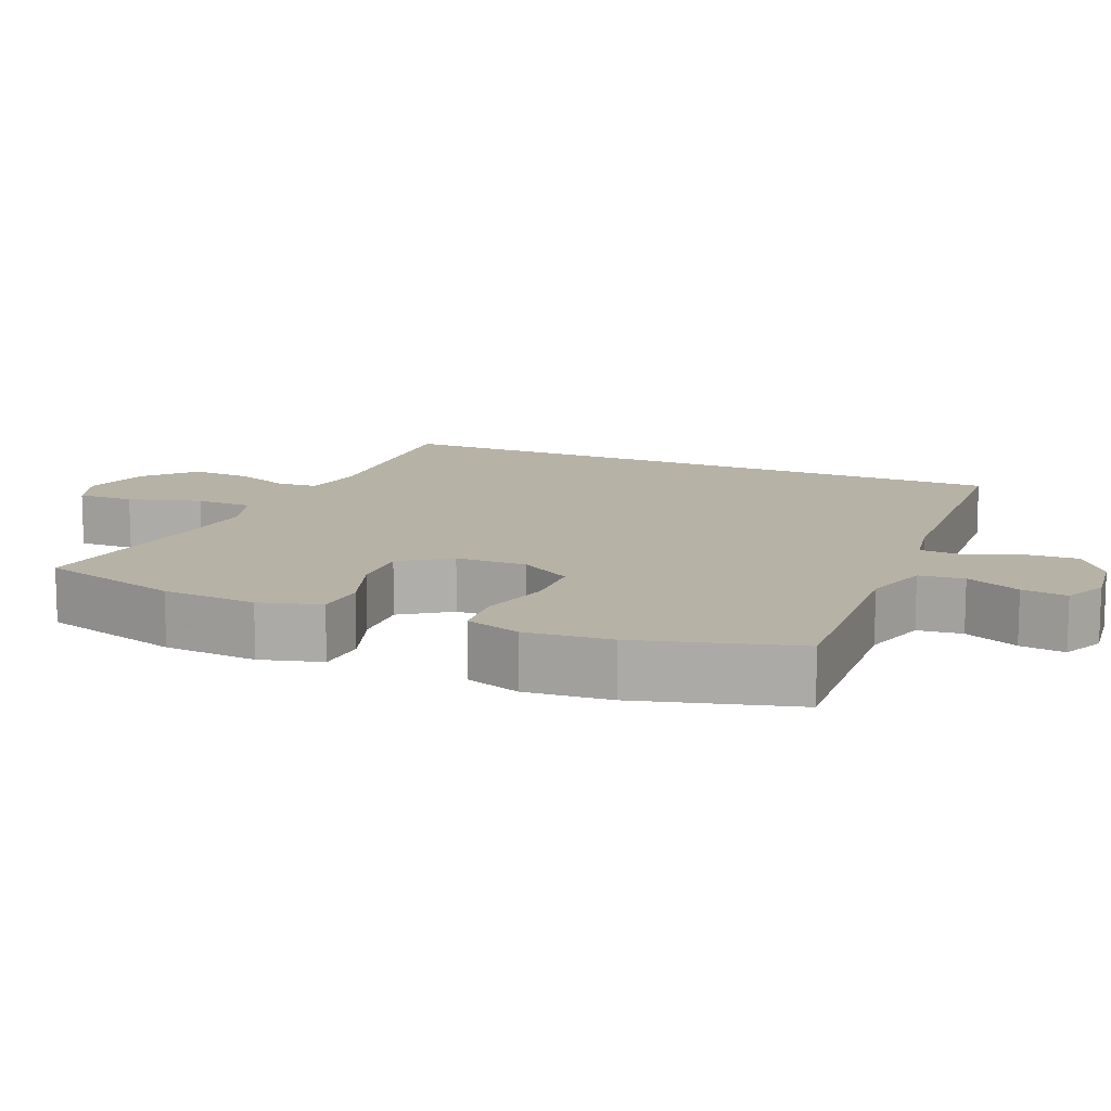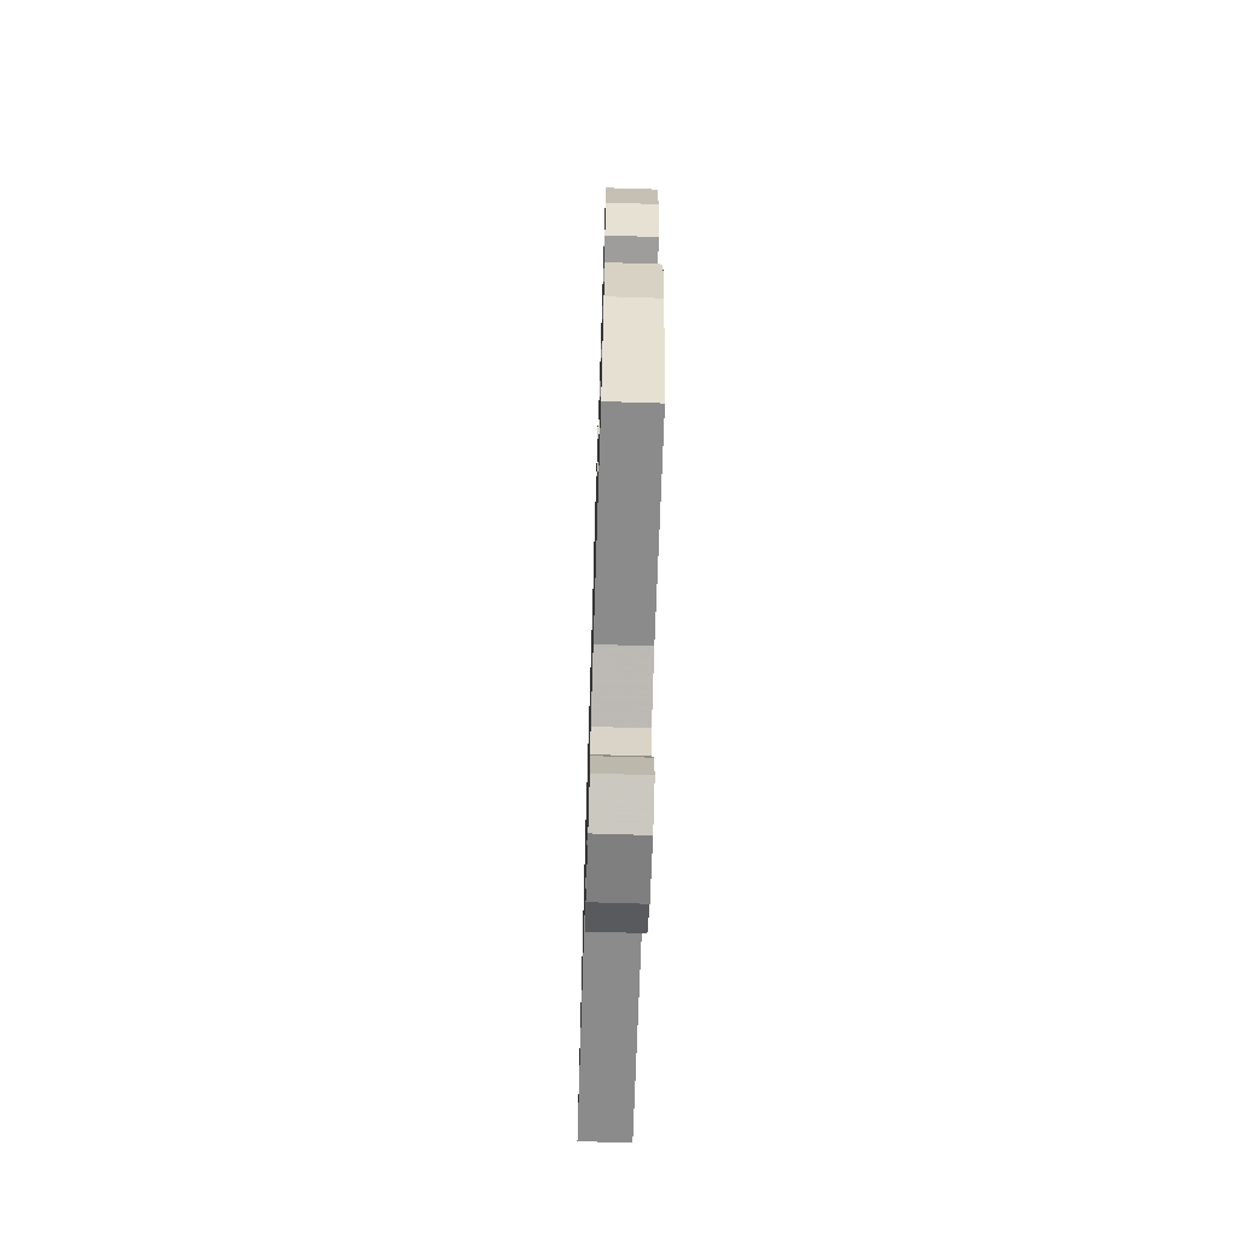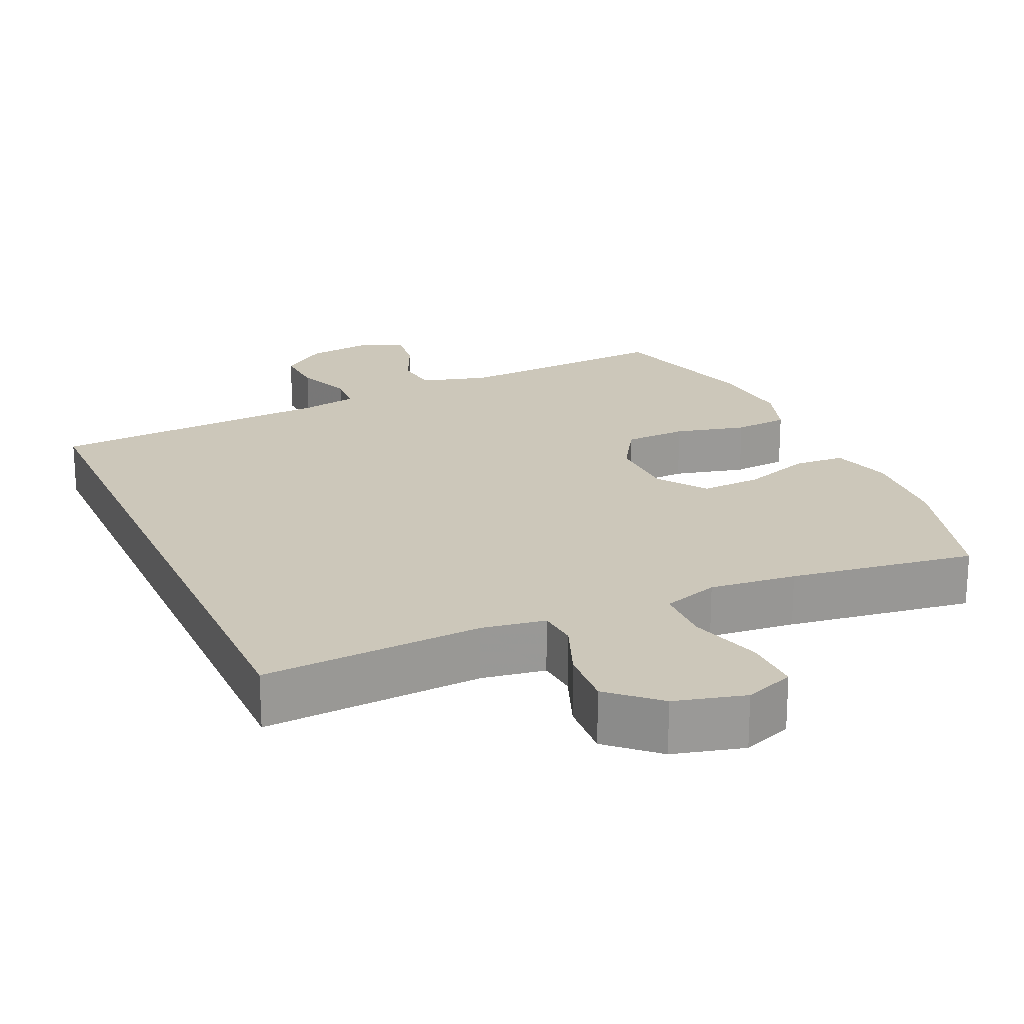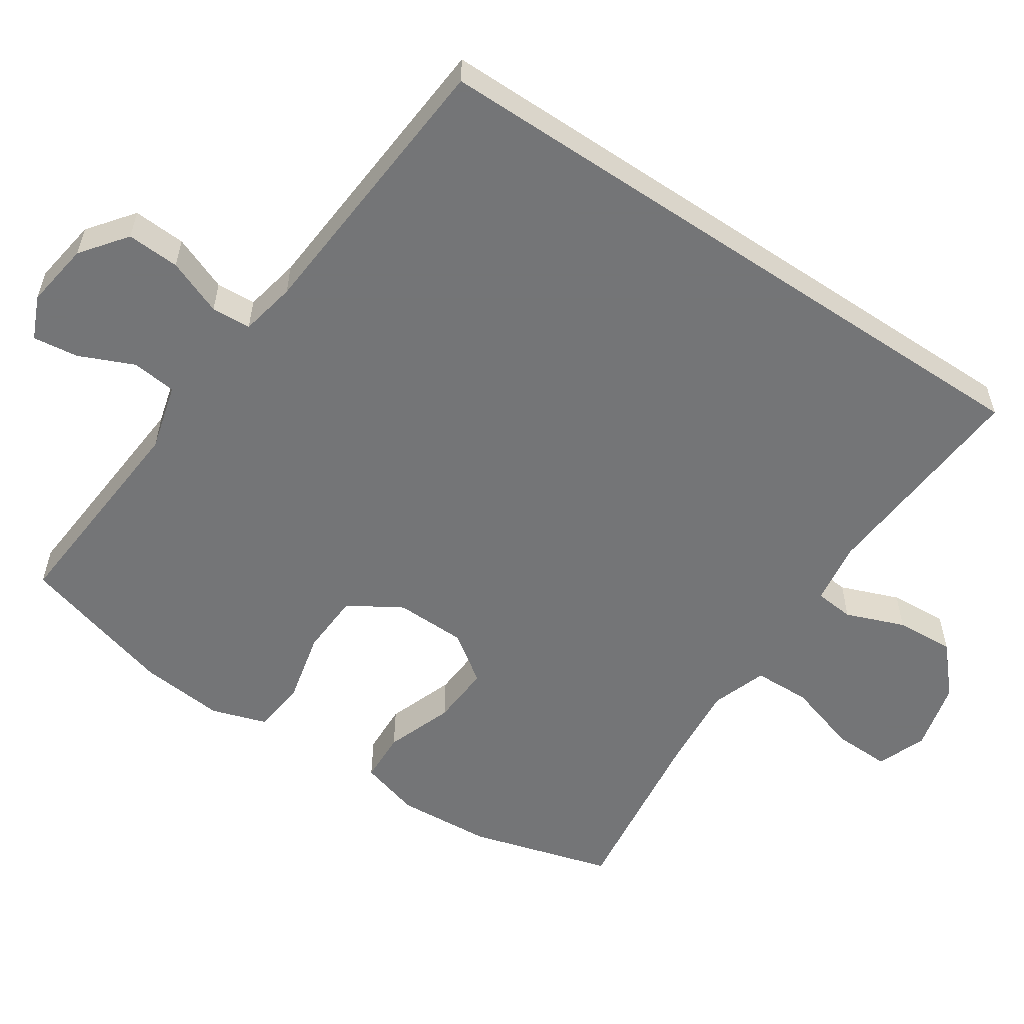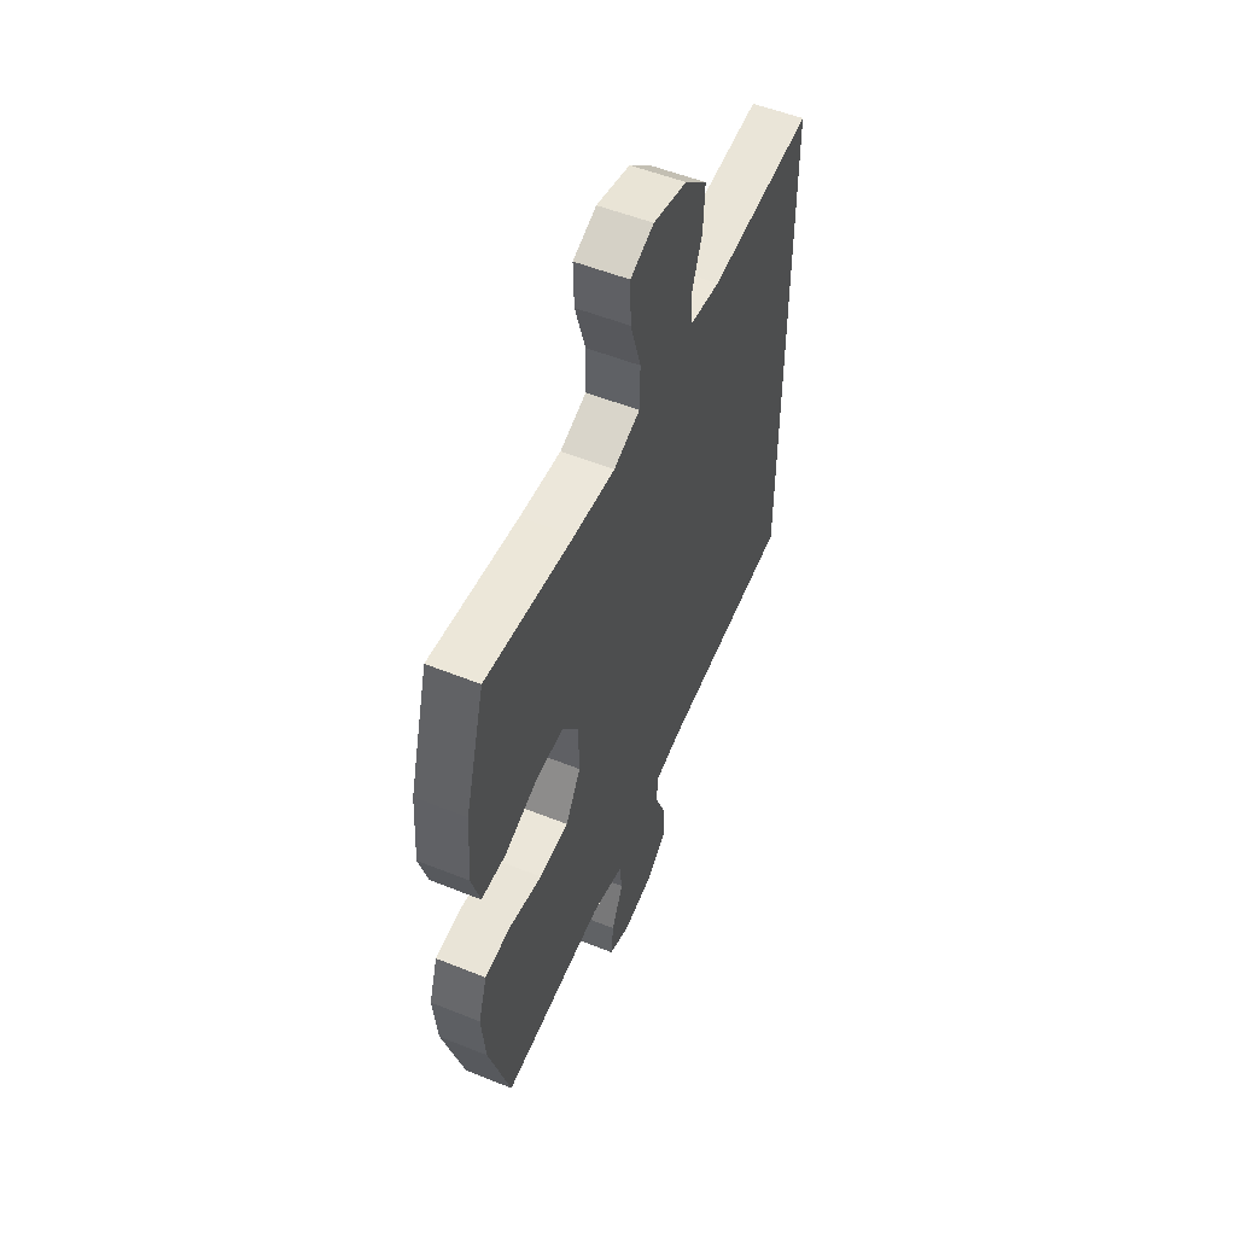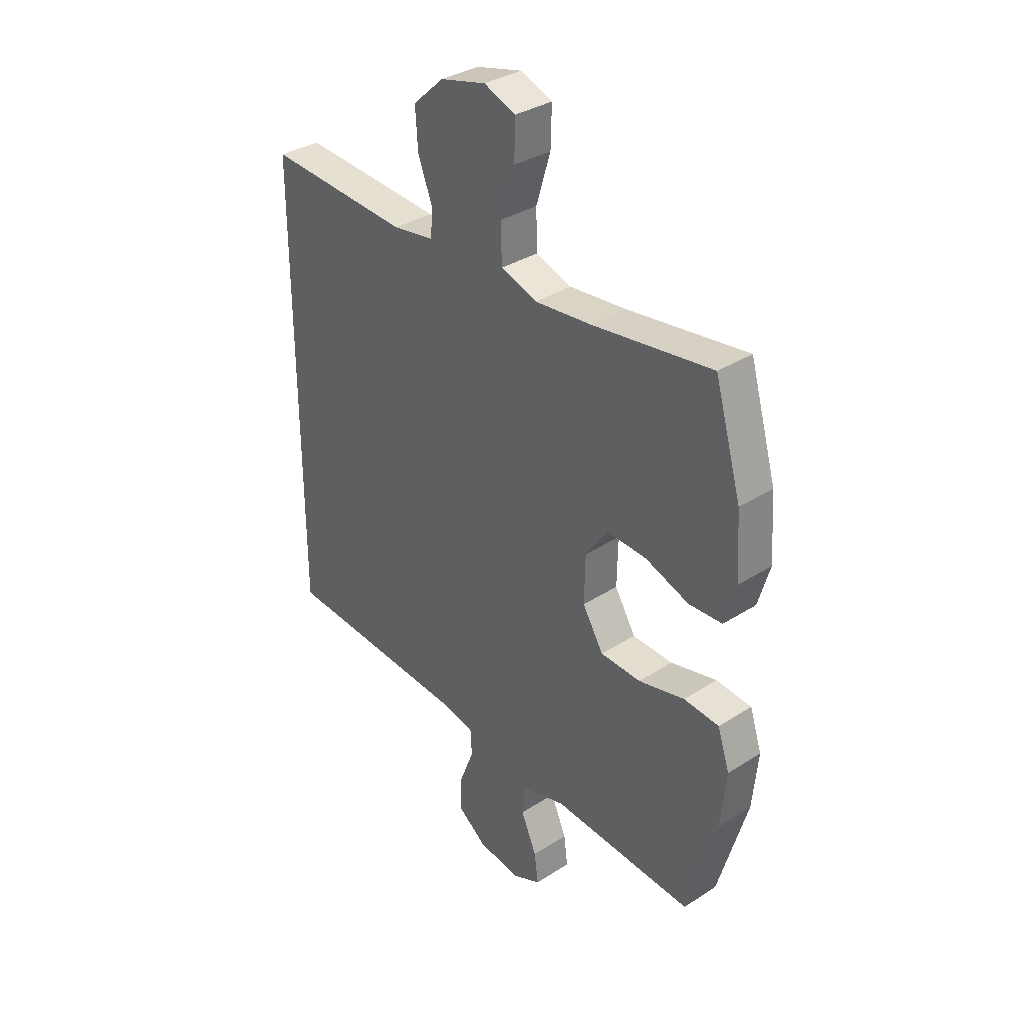
<metadata>
{"format":"obj","ext":"obj","renderer":"f3d","projection":"perspective","resolution":1024,"background":"white","views":[{"elev":12.3,"azim":113.5,"up":"+Y"},{"elev":-68.1,"azim":88.1,"up":"+Z"},{"elev":21.3,"azim":-23.9,"up":"+Y"},{"elev":-56.4,"azim":-123.9,"up":"+Y"},{"elev":54.0,"azim":113.1,"up":"+Z"},{"elev":34.0,"azim":48.9,"up":"+Z"}]}
</metadata>
<code>
v 0.5 0.07 0.5
v 0.556 0.07 0.306
v 0.565 0.07 0.177
v 0.541 0.07 0.094
v 0.471 0.07 0.091
v 0.379 0.07 0.124
v 0.296 0.07 0.129
v 0.249 0.07 0.063
v 0.247 0.07 -0.034
v 0.291 0.07 -0.106
v 0.376 0.07 -0.11
v 0.473 0.07 -0.087
v 0.547 0.07 -0.094
v 0.572 0.07 -0.17
v 0.561 0.07 -0.286
v 0.5 0.07 -0.5
v 0.203 0.07 -0.478
v 0.111 0.07 -0.503
v 0.104 0.07 -0.564
v 0.137 0.07 -0.639
v 0.145 0.07 -0.701
v 0.086 0.07 -0.727
v -0.004 0.07 -0.714
v -0.066 0.07 -0.667
v -0.062 0.07 -0.595
v -0.032 0.07 -0.519
v -0.035 0.07 -0.465
v -0.111 0.07 -0.45
v -0.5 0.07 -0.422
v -0.5 0.07 0.473
v -0.201 0.07 0.452
v -0.114 0.07 0.465
v -0.109 0.07 0.519
v -0.14 0.07 0.599
v -0.145 0.07 0.679
v -0.08 0.07 0.738
v 0.016 0.07 0.762
v 0.083 0.07 0.736
v 0.081 0.07 0.658
v 0.051 0.07 0.559
v 0.053 0.07 0.481
v 0.129 0.07 0.455
v 0.247 0.07 0.466
v 0.5 0 0.5
v 0.556 0 0.306
v 0.565 0 0.177
v 0.541 0 0.094
v 0.471 0 0.091
v 0.379 0 0.124
v 0.296 0 0.129
v 0.249 0 0.063
v 0.247 0 -0.034
v 0.291 0 -0.106
v 0.376 0 -0.11
v 0.473 0 -0.087
v 0.547 0 -0.094
v 0.572 0 -0.17
v 0.561 0 -0.286
v 0.5 0 -0.5
v 0.203 0 -0.478
v 0.111 0 -0.503
v 0.104 0 -0.564
v 0.137 0 -0.639
v 0.145 0 -0.701
v 0.086 0 -0.727
v -0.004 0 -0.714
v -0.066 0 -0.667
v -0.062 0 -0.595
v -0.032 0 -0.519
v -0.035 0 -0.465
v -0.111 0 -0.45
v -0.5 0 -0.422
v -0.5 0 0.473
v -0.201 0 0.452
v -0.114 0 0.465
v -0.109 0 0.519
v -0.14 0 0.599
v -0.145 0 0.679
v -0.08 0 0.738
v 0.016 0 0.762
v 0.083 0 0.736
v 0.081 0 0.658
v 0.051 0 0.559
v 0.053 0 0.481
v 0.129 0 0.455
v 0.247 0 0.466
f 37 38 39 40
f 37 40 41
f 36 37 41
f 33 34 35 36
f 32 33 36 41
f 31 32 41 42
f 28 29 30 31
f 27 28 31 42
f 23 24 25 26
f 19 20 21 22
f 19 22 23 26
f 14 15 16 17
f 14 17 18
f 11 12 13 14
f 10 11 14 18
f 9 10 18
f 8 9 18
f 3 4 5 6
f 3 6 7
f 43 1 2 3
f 43 3 7
f 42 43 7 8
f 27 42 8 18
f 18 19 26 27
f 83 82 81 80
f 84 83 80
f 84 80 79
f 79 78 77 76
f 84 79 76 75
f 85 84 75 74
f 74 73 72 71
f 85 74 71 70
f 69 68 67 66
f 65 64 63 62
f 69 66 65 62
f 60 59 58 57
f 61 60 57
f 57 56 55 54
f 61 57 54 53
f 61 53 52
f 61 52 51
f 49 48 47 46
f 50 49 46
f 46 45 44 86
f 50 46 86
f 51 50 86 85
f 61 51 85 70
f 70 69 62 61
f 1 44 45 2
f 2 45 46 3
f 3 46 47 4
f 4 47 48 5
f 5 48 49 6
f 6 49 50 7
f 7 50 51 8
f 8 51 52 9
f 9 52 53 10
f 10 53 54 11
f 11 54 55 12
f 12 55 56 13
f 13 56 57 14
f 14 57 58 15
f 15 58 59 16
f 16 59 60 17
f 17 60 61 18
f 18 61 62 19
f 19 62 63 20
f 20 63 64 21
f 21 64 65 22
f 22 65 66 23
f 23 66 67 24
f 24 67 68 25
f 25 68 69 26
f 26 69 70 27
f 27 70 71 28
f 28 71 72 29
f 29 72 73 30
f 30 73 74 31
f 31 74 75 32
f 32 75 76 33
f 33 76 77 34
f 34 77 78 35
f 35 78 79 36
f 36 79 80 37
f 37 80 81 38
f 38 81 82 39
f 39 82 83 40
f 40 83 84 41
f 41 84 85 42
f 42 85 86 43
f 43 86 44 1

</code>
